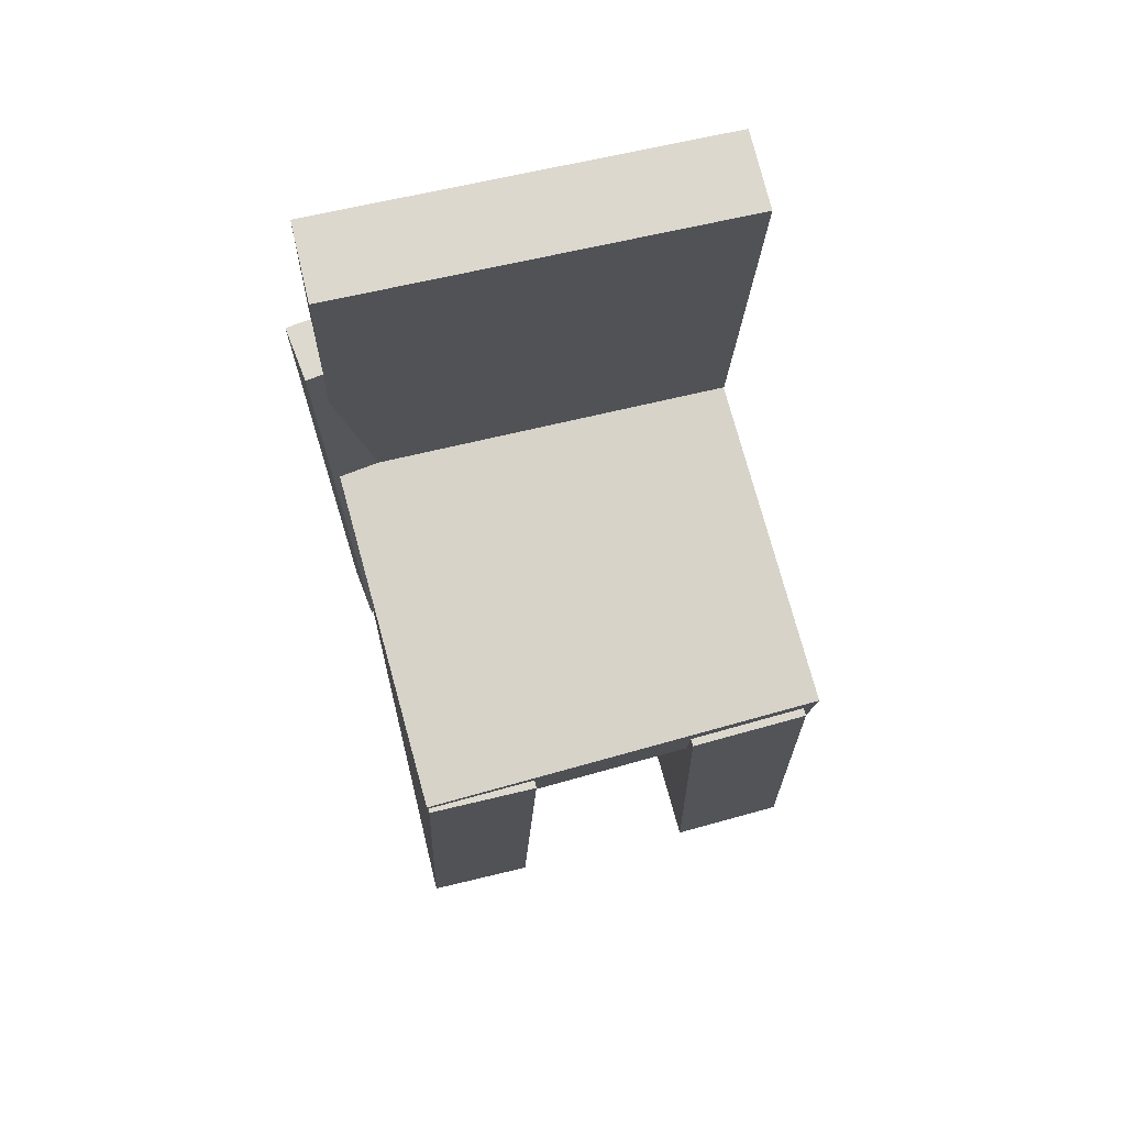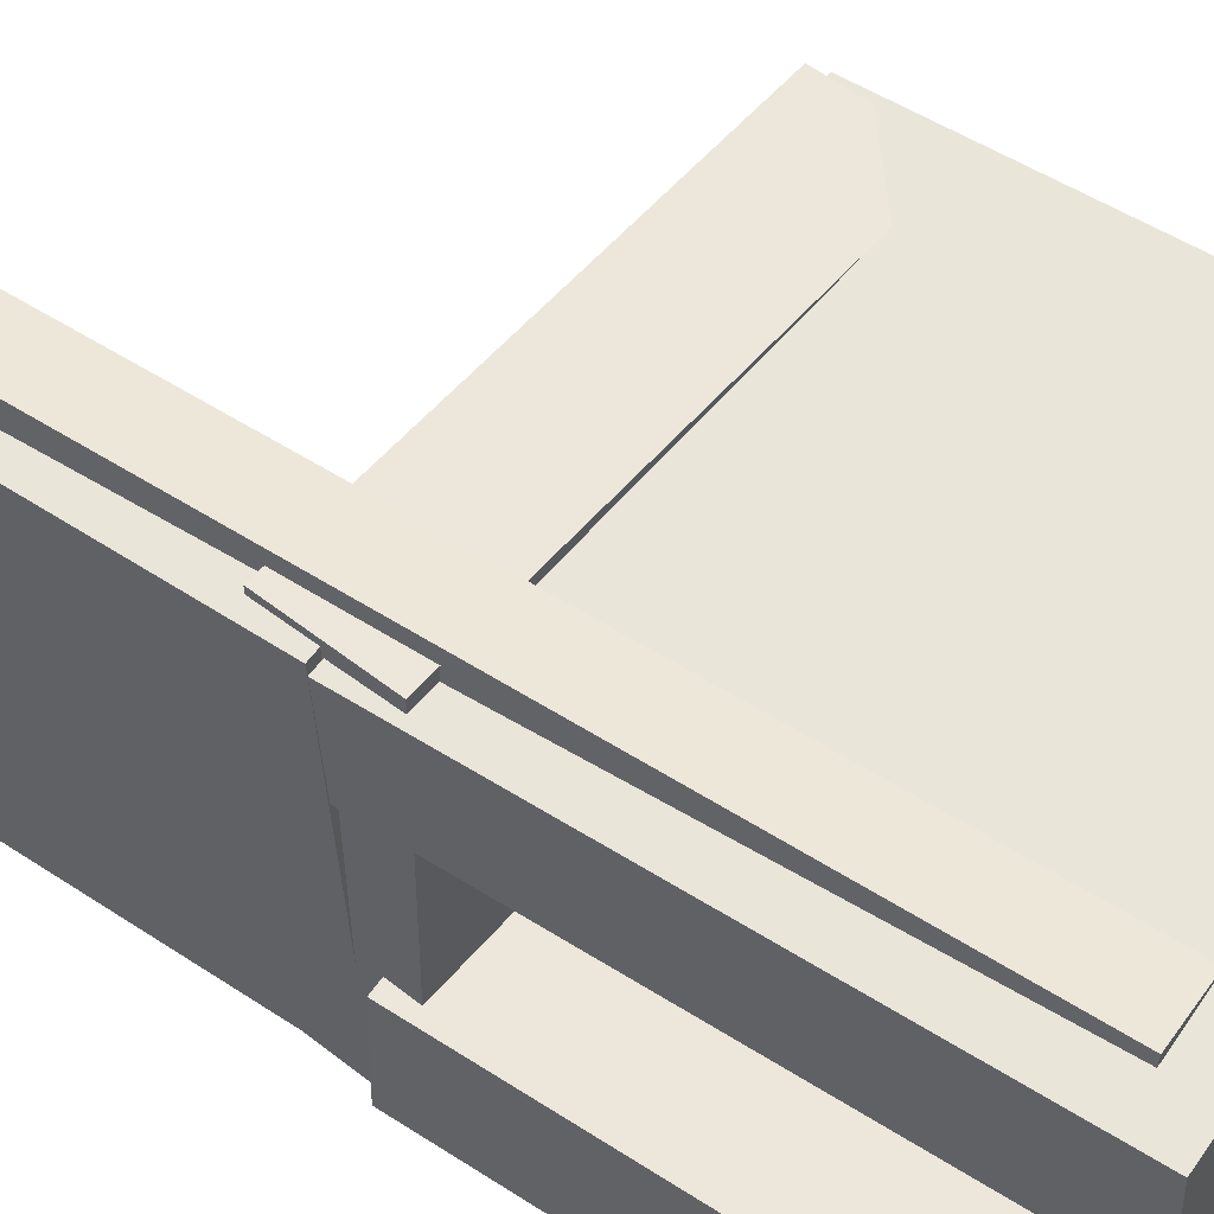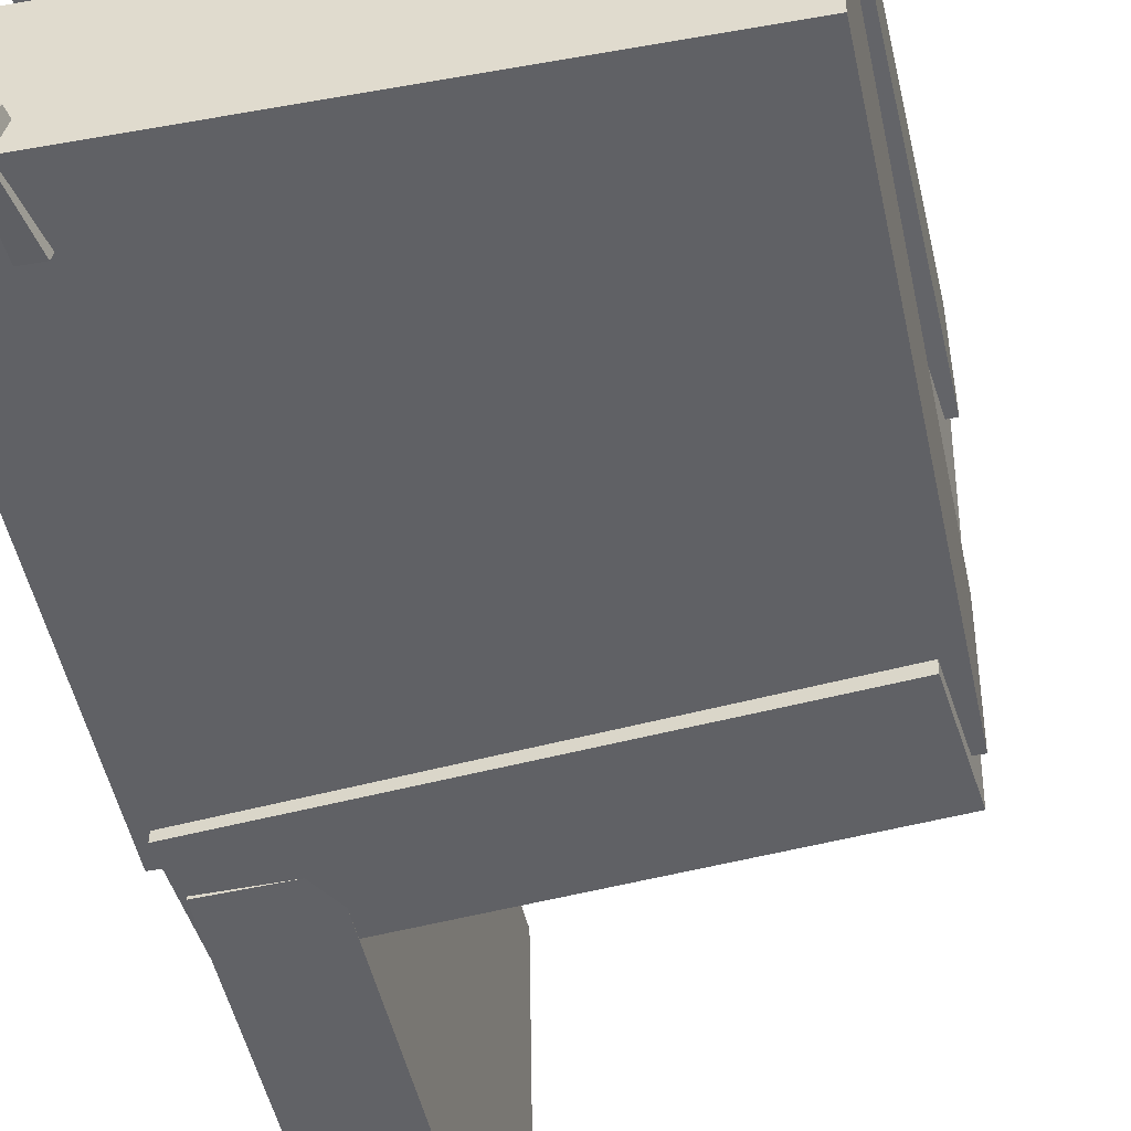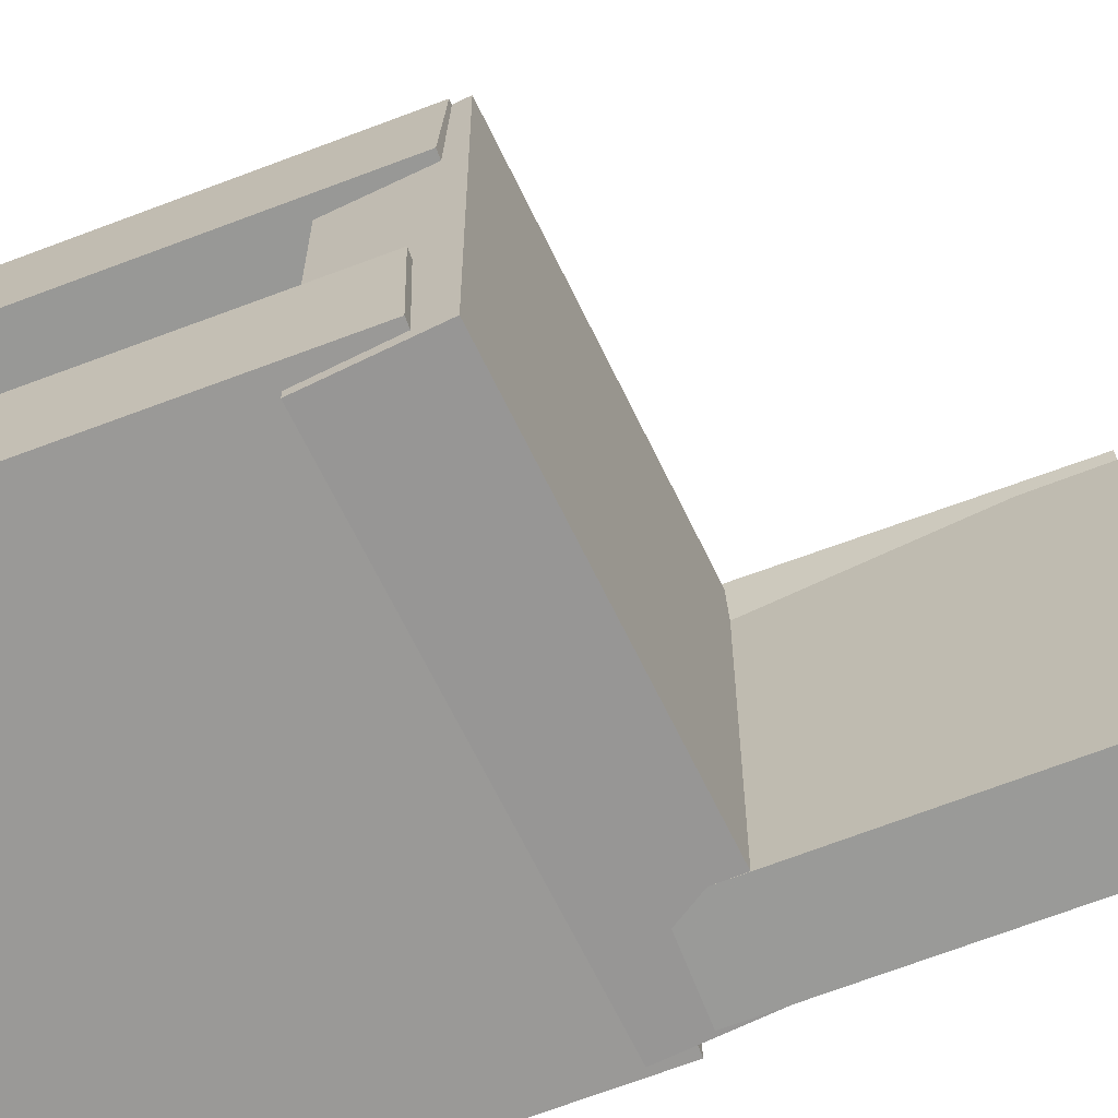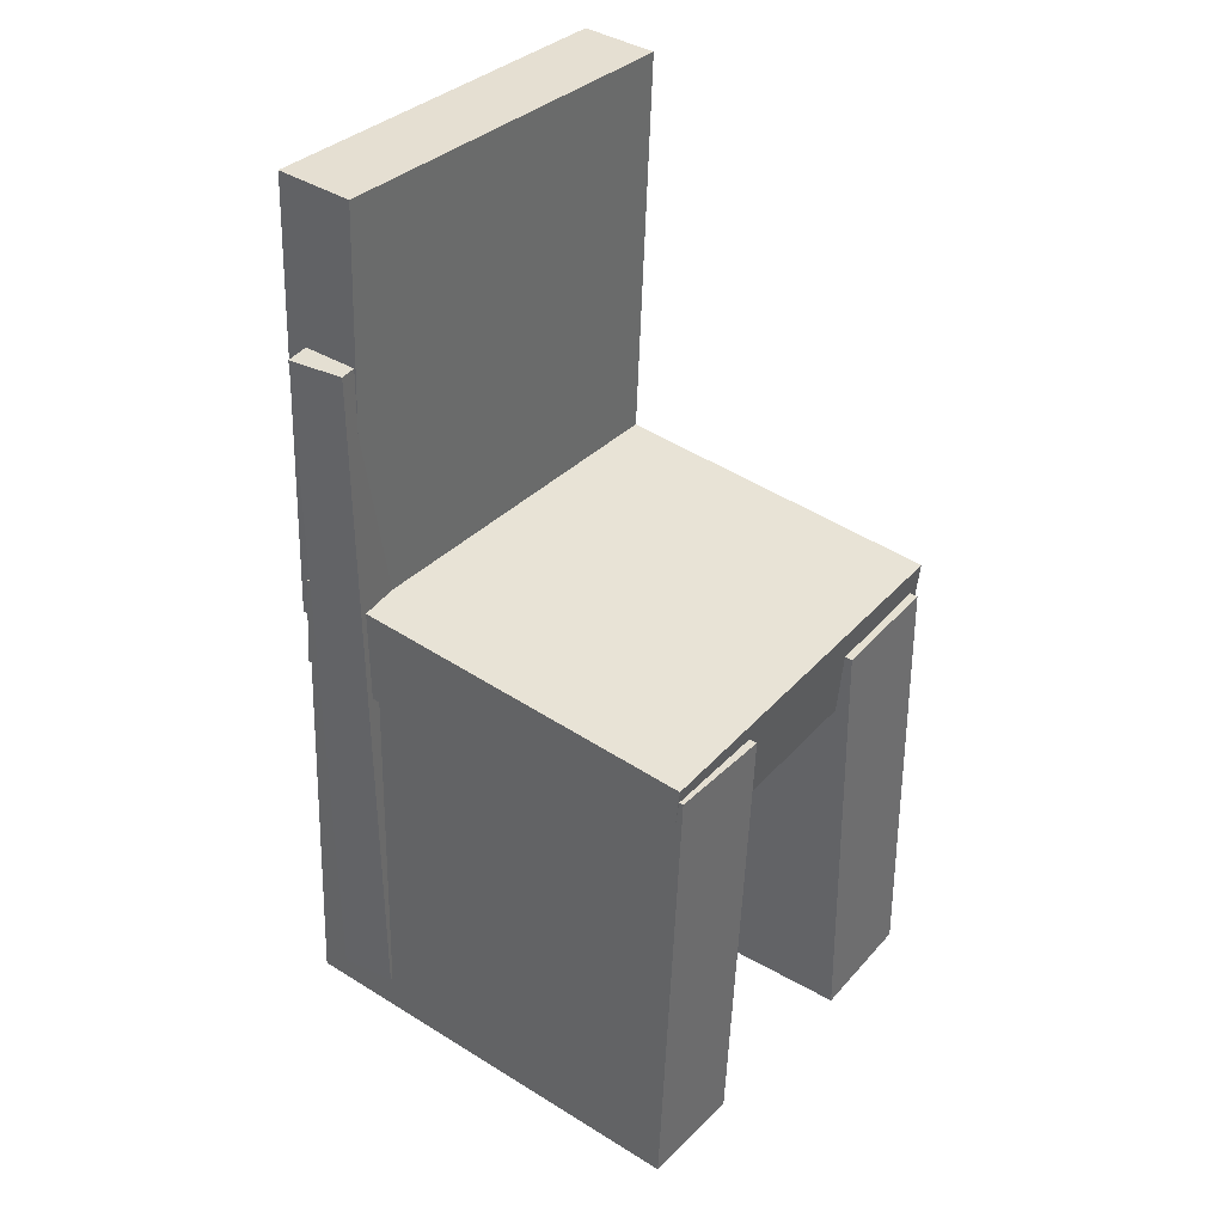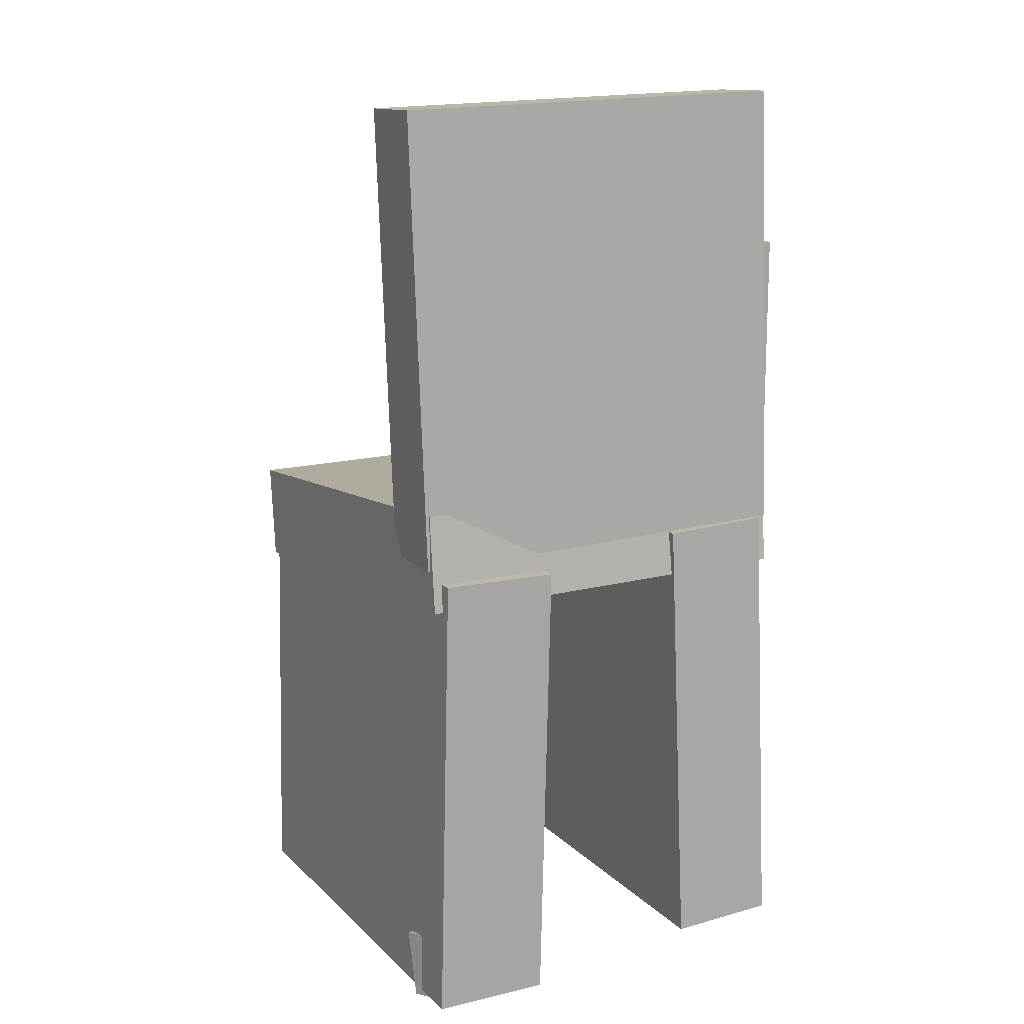
<metadata>
{"format":"obj","ext":"obj","renderer":"f3d","projection":"perspective","resolution":1024,"background":"white","views":[{"elev":71.8,"azim":75.4,"up":"+Y"},{"elev":55.7,"azim":-56.1,"up":"+Z"},{"elev":-48.9,"azim":11.8,"up":"+Z"},{"elev":-68.8,"azim":110.4,"up":"+Z"},{"elev":37.1,"azim":37.1,"up":"+Y"},{"elev":14.9,"azim":-118.2,"up":"+Y"}]}
</metadata>
<code>
v -0.1808 -0.3654 0.07978
v -0.182 -0.3619 0.1679
v -0.1753 0.008074 0.06514
v -0.1766 0.01155 0.1533
v 0.1735 -0.3703 0.08494
v 0.1723 -0.3668 0.1731
v 0.179 0.003135 0.0703
v 0.1777 0.00661 0.1585
f 1.0 7.0 5.0
f 1.0 3.0 7.0
f 1.0 4.0 3.0
f 1.0 2.0 4.0
f 3.0 8.0 7.0
f 3.0 4.0 8.0
f 5.0 7.0 8.0
f 5.0 8.0 6.0
f 1.0 5.0 6.0
f 1.0 6.0 2.0
f 2.0 6.0 8.0
f 2.0 8.0 4.0
v -0.1595 -0.3822 -0.1599
v -0.1525 -0.3831 -0.1372
v -0.1486 -0.3282 -0.1612
v -0.1416 -0.329 -0.1385
v -0.1384 -0.3867 -0.1666
v -0.1313 -0.3876 -0.144
v -0.1274 -0.3326 -0.1679
v -0.1204 -0.3335 -0.1453
f 9.0 15.0 13.0
f 9.0 11.0 15.0
f 9.0 12.0 11.0
f 9.0 10.0 12.0
f 11.0 16.0 15.0
f 11.0 12.0 16.0
f 13.0 15.0 16.0
f 13.0 16.0 14.0
f 9.0 13.0 14.0
f 9.0 14.0 10.0
f 10.0 14.0 16.0
f 10.0 16.0 12.0
v -0.1758 0.01287 0.1596
v -0.1112 0.01134 0.1611
v -0.1669 0.3777 0.1506
v -0.1023 0.3762 0.152
v -0.1686 0.00464 -0.1649
v -0.104 0.003112 -0.1634
v -0.1598 0.3695 -0.1739
v -0.09521 0.368 -0.1725
f 17.0 23.0 21.0
f 17.0 19.0 23.0
f 17.0 20.0 19.0
f 17.0 18.0 20.0
f 19.0 24.0 23.0
f 19.0 20.0 24.0
f 21.0 23.0 24.0
f 21.0 24.0 22.0
f 17.0 21.0 22.0
f 17.0 22.0 18.0
f 18.0 22.0 24.0
f 18.0 24.0 20.0
v -0.1834 -0.3801 -0.1638
v -0.1825 -0.3823 -0.06777
v -0.1845 -0.006021 -0.155
v -0.1836 -0.008267 -0.05901
v 0.1756 -0.3789 -0.1671
v 0.1765 -0.3812 -0.07113
v 0.1745 -0.004859 -0.1584
v 0.1754 -0.007105 -0.06237
f 25.0 31.0 29.0
f 25.0 27.0 31.0
f 25.0 28.0 27.0
f 25.0 26.0 28.0
f 27.0 32.0 31.0
f 27.0 28.0 32.0
f 29.0 31.0 32.0
f 29.0 32.0 30.0
f 25.0 29.0 30.0
f 25.0 30.0 26.0
f 26.0 30.0 32.0
f 26.0 32.0 28.0
v -0.1129 -0.3326 0.1011
v -0.1579 -0.3326 0.1063
v -0.1133 0.2489 0.09963
v -0.1583 0.2489 0.1048
v -0.1049 -0.3324 0.1704
v -0.1499 -0.3324 0.1756
v -0.1053 0.2491 0.1689
v -0.1503 0.2491 0.1741
f 33.0 39.0 37.0
f 33.0 35.0 39.0
f 33.0 36.0 35.0
f 33.0 34.0 36.0
f 35.0 40.0 39.0
f 35.0 36.0 40.0
f 37.0 39.0 40.0
f 37.0 40.0 38.0
f 33.0 37.0 38.0
f 33.0 38.0 34.0
f 34.0 38.0 40.0
f 34.0 40.0 36.0
v -0.1682 0.05014 -0.1629
v -0.176 -0.02942 -0.1627
v -0.1628 0.05036 0.1648
v -0.1705 -0.02919 0.165
v 0.1699 0.0172 -0.1685
v 0.1621 -0.06235 -0.1683
v 0.1753 0.01743 0.1592
v 0.1675 -0.06213 0.1594
f 41.0 47.0 45.0
f 41.0 43.0 47.0
f 41.0 44.0 43.0
f 41.0 42.0 44.0
f 43.0 48.0 47.0
f 43.0 44.0 48.0
f 45.0 47.0 48.0
f 45.0 48.0 46.0
f 41.0 45.0 46.0
f 41.0 46.0 42.0
f 42.0 46.0 48.0
f 42.0 48.0 44.0

</code>
